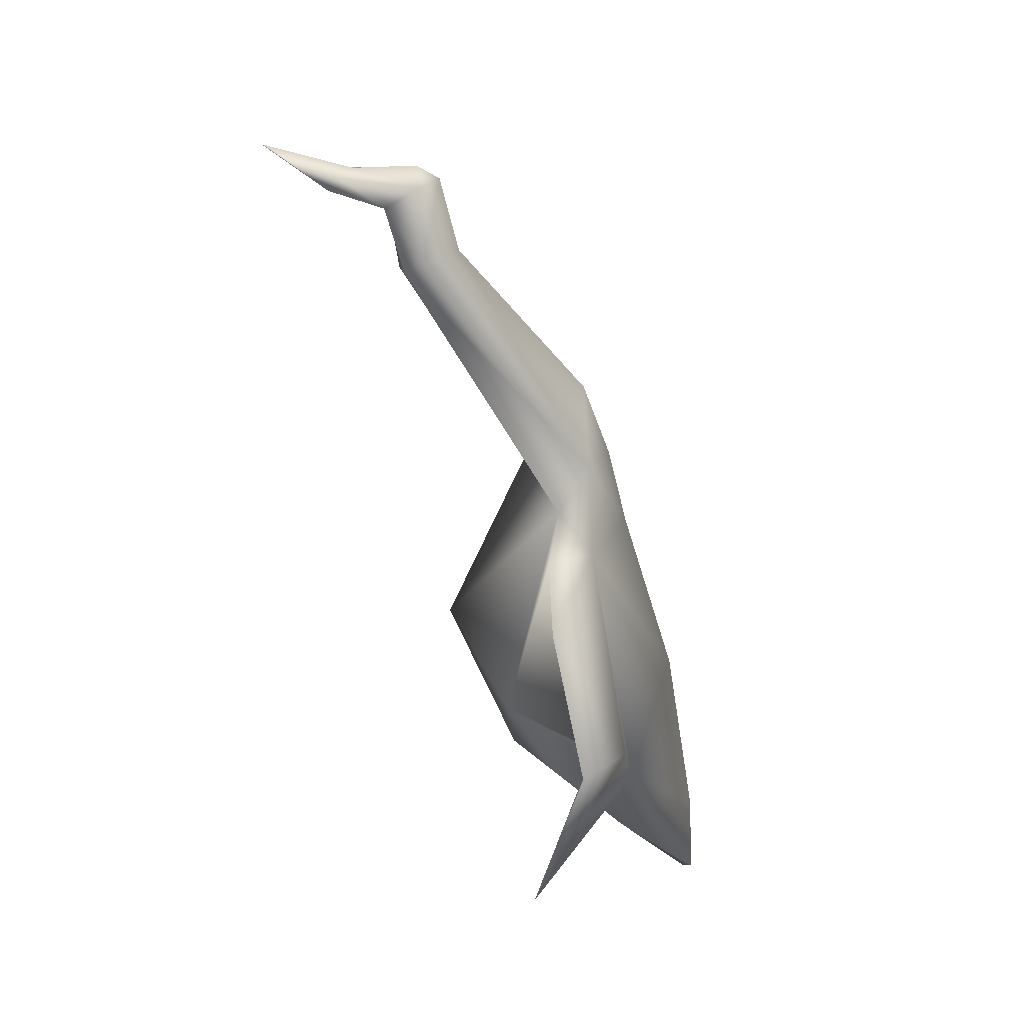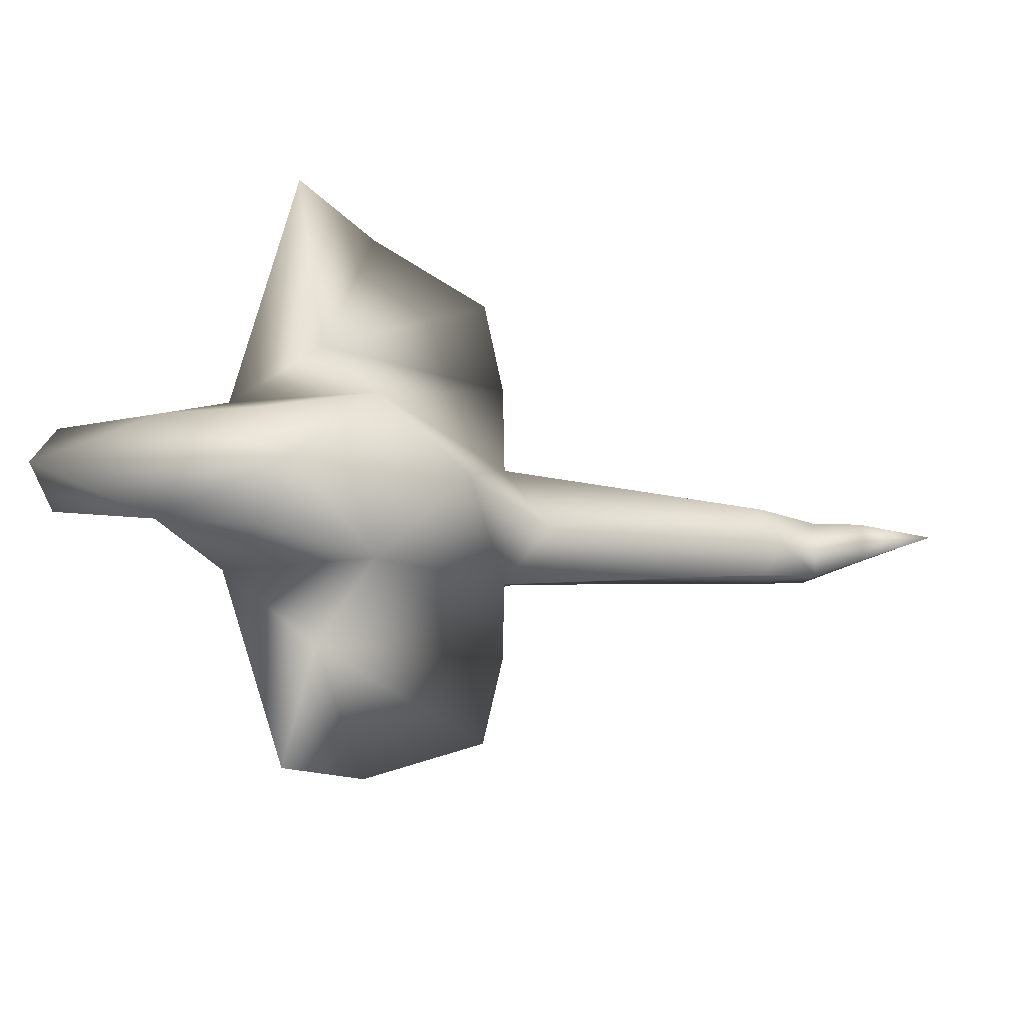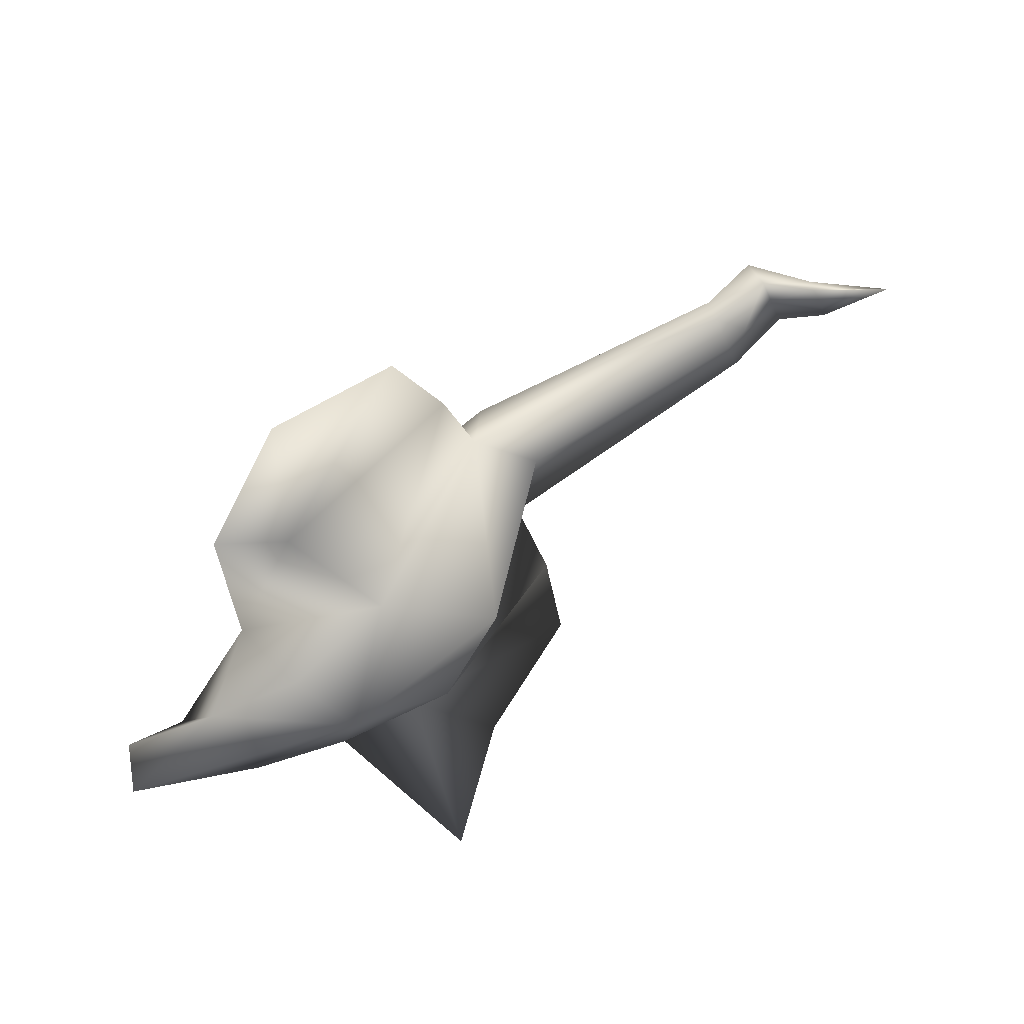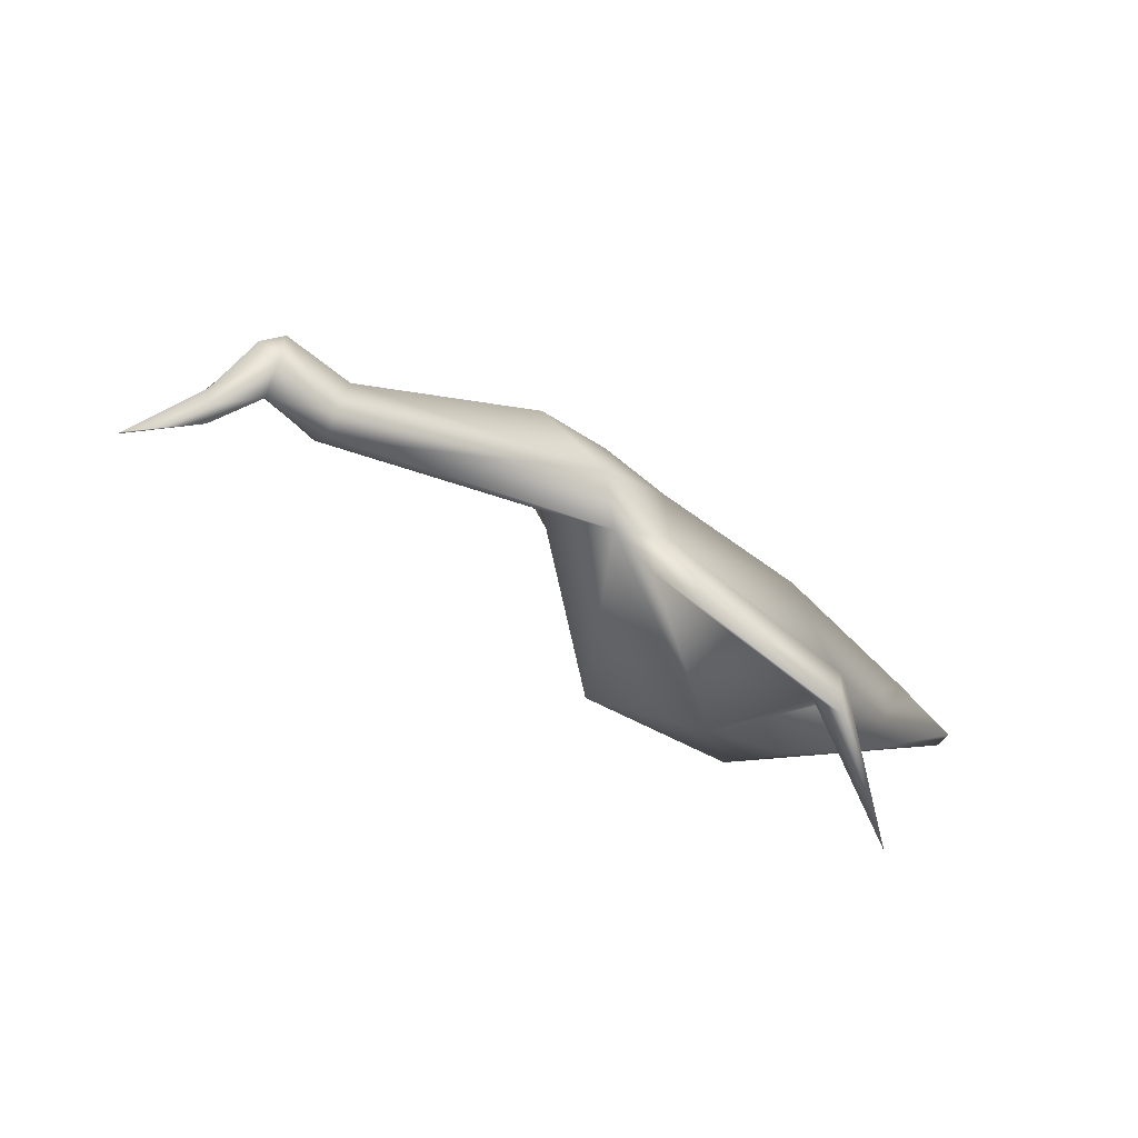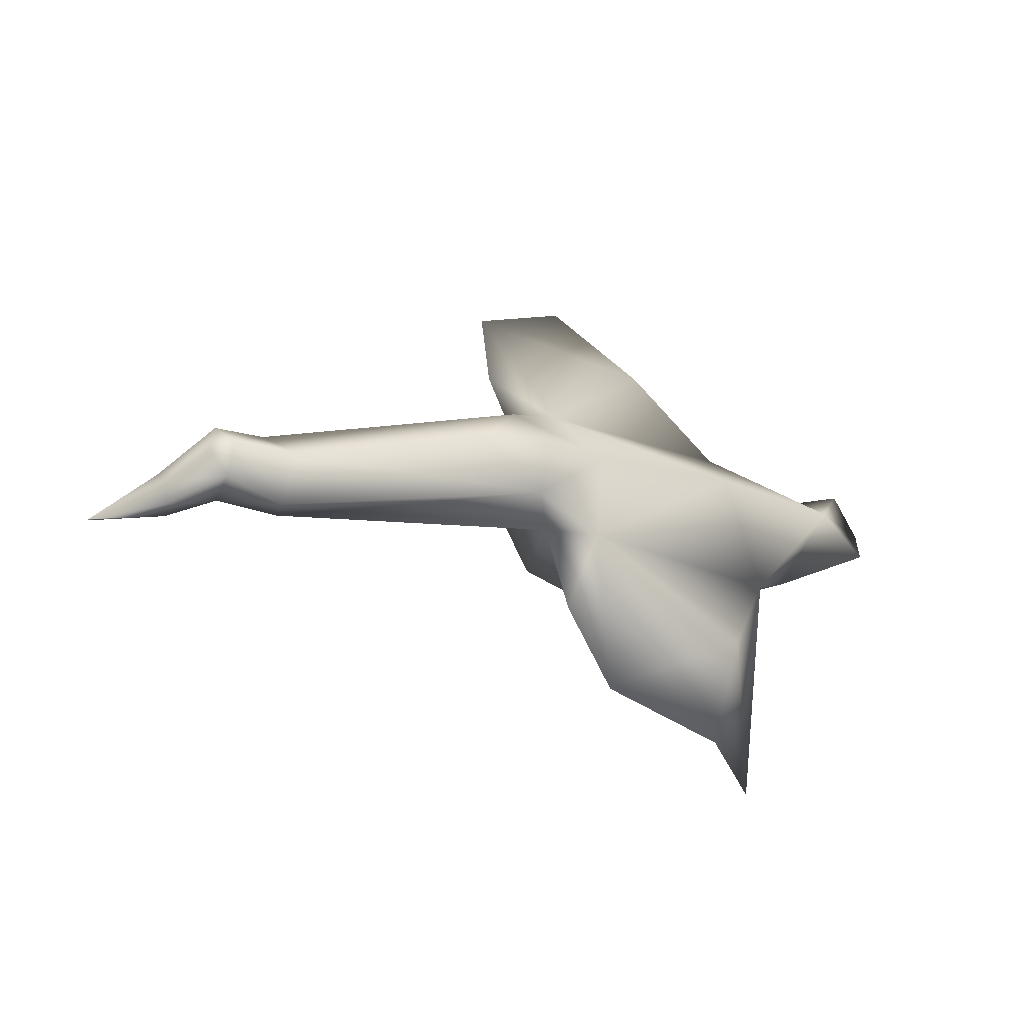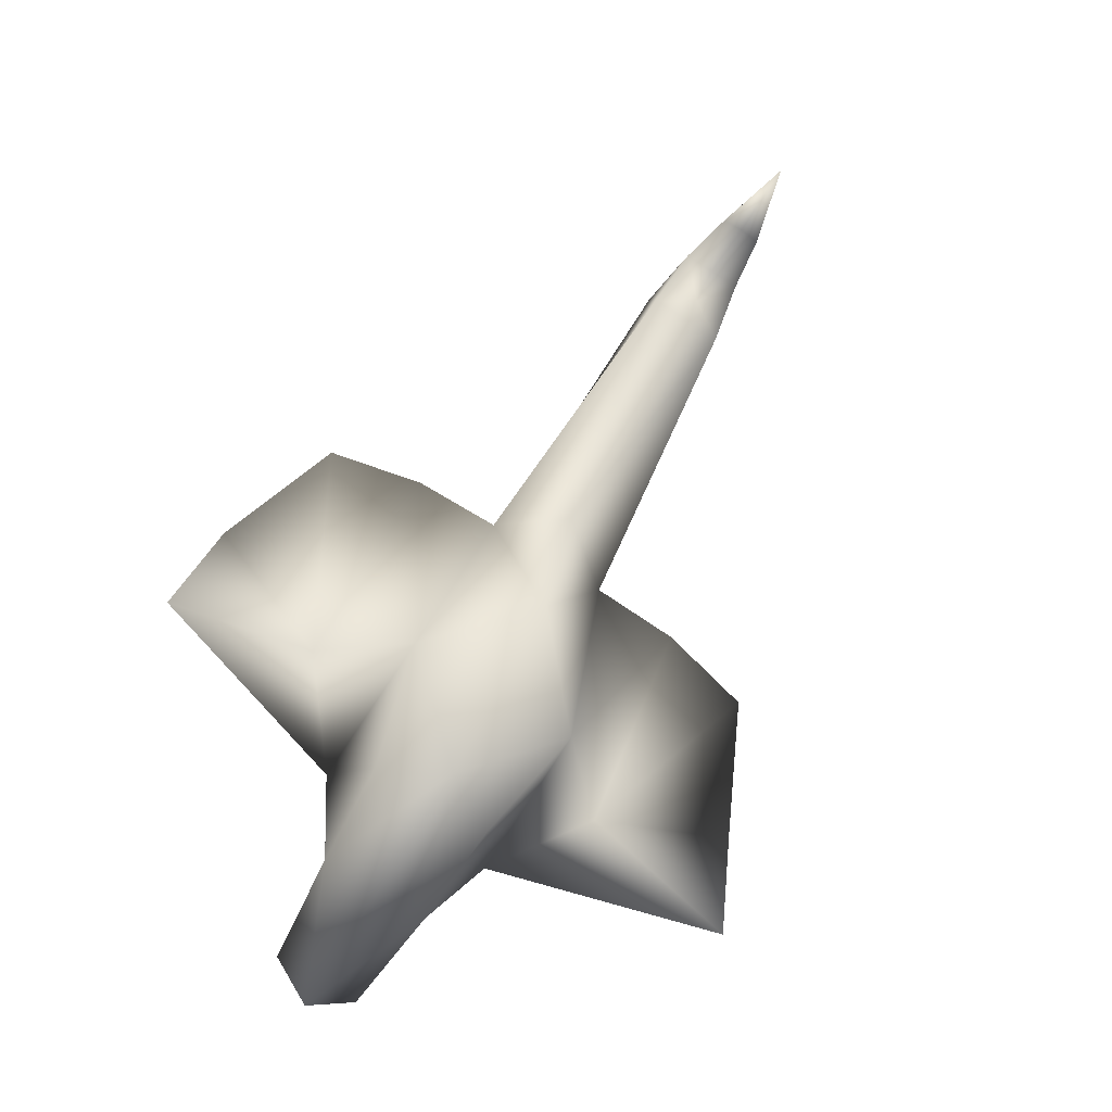
<metadata>
{"format":"obj","ext":"obj","renderer":"f3d","projection":"perspective","resolution":1024,"background":"white","views":[{"elev":-61.9,"azim":143.4,"up":"+Z"},{"elev":-16.5,"azim":10.2,"up":"+Z"},{"elev":-38.4,"azim":21.6,"up":"+Y"},{"elev":17.3,"azim":156.1,"up":"+Y"},{"elev":58.3,"azim":163.9,"up":"+Y"},{"elev":-76.2,"azim":57.6,"up":"+Y"}]}
</metadata>
<code>
o goose_Cube
v -0.1246 0.4934 0.4731
v -1.247 0.1378 0.2974
v -1.821 0.1151 0.2356
v -0.7158 0.2131 0.3285
v 0.373 1.64 0.3483
v 0.3817 1.938 0.2765
v -0.9966 0.5481 0.4857
v 0.08337 1.576 0.4196
v 0.379 1.549 0.8216
v 2.436 2.355 0.1124
v 2.42 2.444 0.09863
v 1.854 2.242 0.2051
v 1.822 2.373 0.2258
v -0.2822 0.9568 1.592
v 0.2849 1.446 1.327
v -0.6338 0.9119 0.9915
v -0.5268 0.7724 0.8779
v -0.5256 0.2026 1.65
v 2.151 2.467 0.1656
v 2.067 2.66 0.1576
v 0.6285 1.682 0
v 2.449 2.339 0
v 1.862 2.186 0
v 1.663 2.461 0
v -1.627 0.3687 0
v 2.151 2.467 0
v -0.1246 0.4934 -0.4731
v -1.247 0.1378 -0.2974
v -1.821 0.1151 -0.2356
v -1.903 -0.04849 -0
v -0.7158 0.2131 -0.3285
v -0.4849 0.07543 0
v 0.373 1.64 -0.3483
v 0.3817 1.938 -0.2765
v -0.8891 1.09 0
v -0.9966 0.5481 -0.4857
v 0.08337 1.576 -0.4196
v 0.374 0.5938 0
v 0.379 1.549 -0.8216
v 0.6234 2.218 0
v 0.2568 1.976 0
v -0.08238 1.693 0
v 2.436 2.355 -0.1124
v 2.42 2.444 -0.09863
v 1.854 2.242 -0.2051
v 1.822 2.373 -0.2258
v 2.847 2.32 0
v 2.829 2.329 0
v 2.389 2.501 0
v -0.2822 0.9568 -1.592
v 0.2849 1.446 -1.327
v -0.6338 0.9119 -0.9915
v -0.5268 0.7724 -0.8779
v -0.5256 0.2026 -1.65
v 1.975 2.299 0
v 2.151 2.467 -0.1656
v 2.067 2.66 -0.1576
v 1.985 2.728 0
v 2.125 2.713 0
f 32 2 30
f 16 15 8
f 11 19 10
f 10 26 22
f 19 55 26
f 2 3 30
f 1 4 32
f 35 7 8
f 38 21 5
f 1 5 9
f 6 40 41
f 42 8 6
f 21 23 12
f 6 5 12
f 6 13 24
f 10 47 48
f 8 7 16
f 17 14 18
f 25 30 3
f 2 7 25
f 7 35 25
f 16 14 15
f 16 7 18
f 12 23 55
f 13 12 19
f 13 20 58
f 20 11 49
f 22 47 10
f 48 49 11
f 59 58 20
f 7 1 17
f 7 4 1
f 1 32 38
f 5 6 8
f 35 8 42
f 38 5 1
f 1 9 17
f 42 6 41
f 21 12 5
f 6 12 13
f 6 24 40
f 10 48 11
f 8 9 5
f 9 8 15
f 17 18 7
f 2 25 3
f 16 18 14
f 13 19 20
f 13 58 24
f 20 49 59
f 55 19 12
f 17 15 14
f 28 32 30
f 52 37 51
f 44 56 57
f 43 26 56
f 56 26 55
f 28 30 29
f 27 32 31
f 35 37 36
f 38 33 21
f 27 39 33
f 34 41 40
f 42 34 37
f 21 45 23
f 34 45 33
f 34 24 46
f 43 48 47
f 37 52 36
f 53 54 50
f 25 29 30
f 28 25 36
f 36 25 35
f 52 51 50
f 52 54 36
f 45 55 23
f 46 56 45
f 46 58 57
f 57 49 44
f 22 43 47
f 48 44 49
f 59 57 58
f 36 53 27
f 36 31 28
f 27 38 32
f 33 37 34
f 35 42 37
f 38 27 33
f 27 53 39
f 42 41 34
f 21 33 45
f 34 46 45
f 34 40 24
f 43 44 48
f 37 33 39
f 39 51 37
f 53 36 54
f 28 29 25
f 52 50 54
f 46 57 56
f 46 24 58
f 57 59 49
f 55 45 56
f 51 53 50
f 32 4 2
f 11 20 19
f 10 19 26
f 7 2 4
f 17 9 15
f 28 31 32
f 44 43 56
f 43 22 26
f 36 27 31
f 51 39 53

</code>
